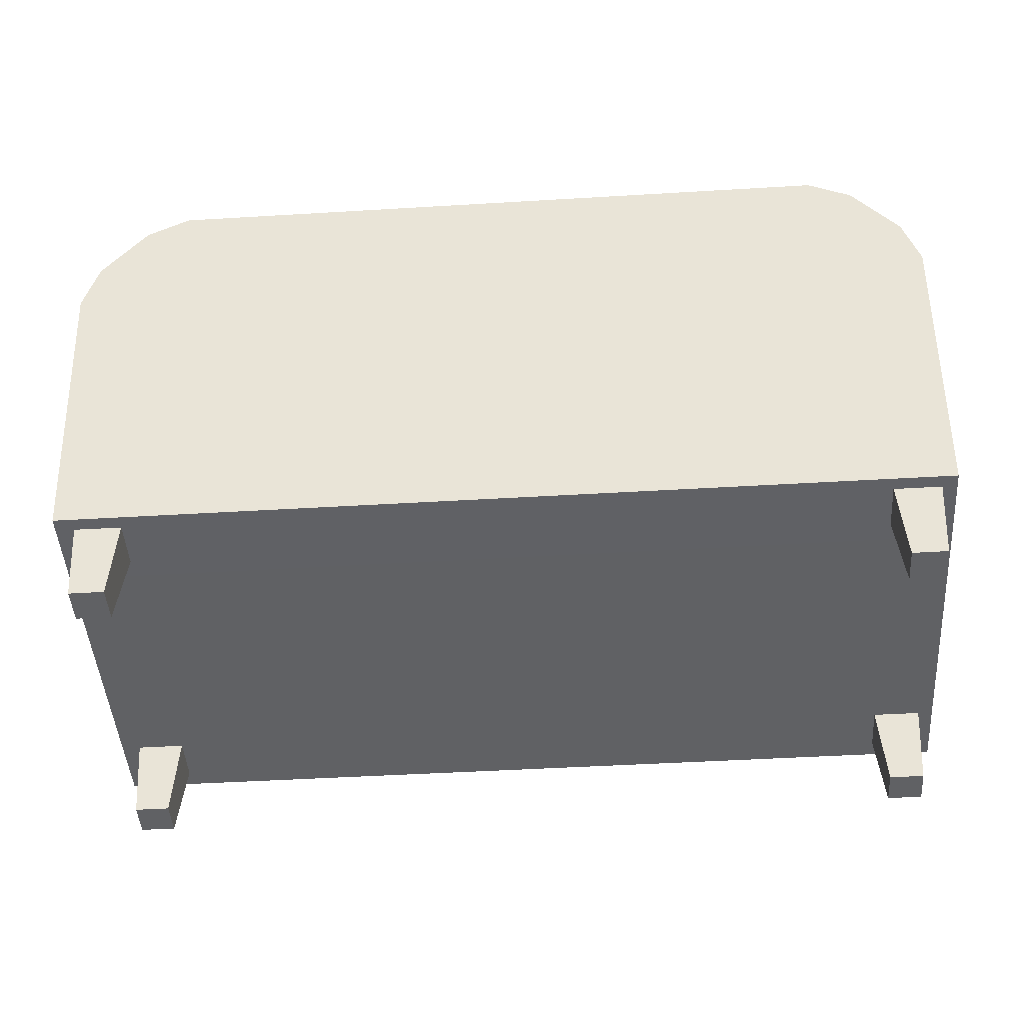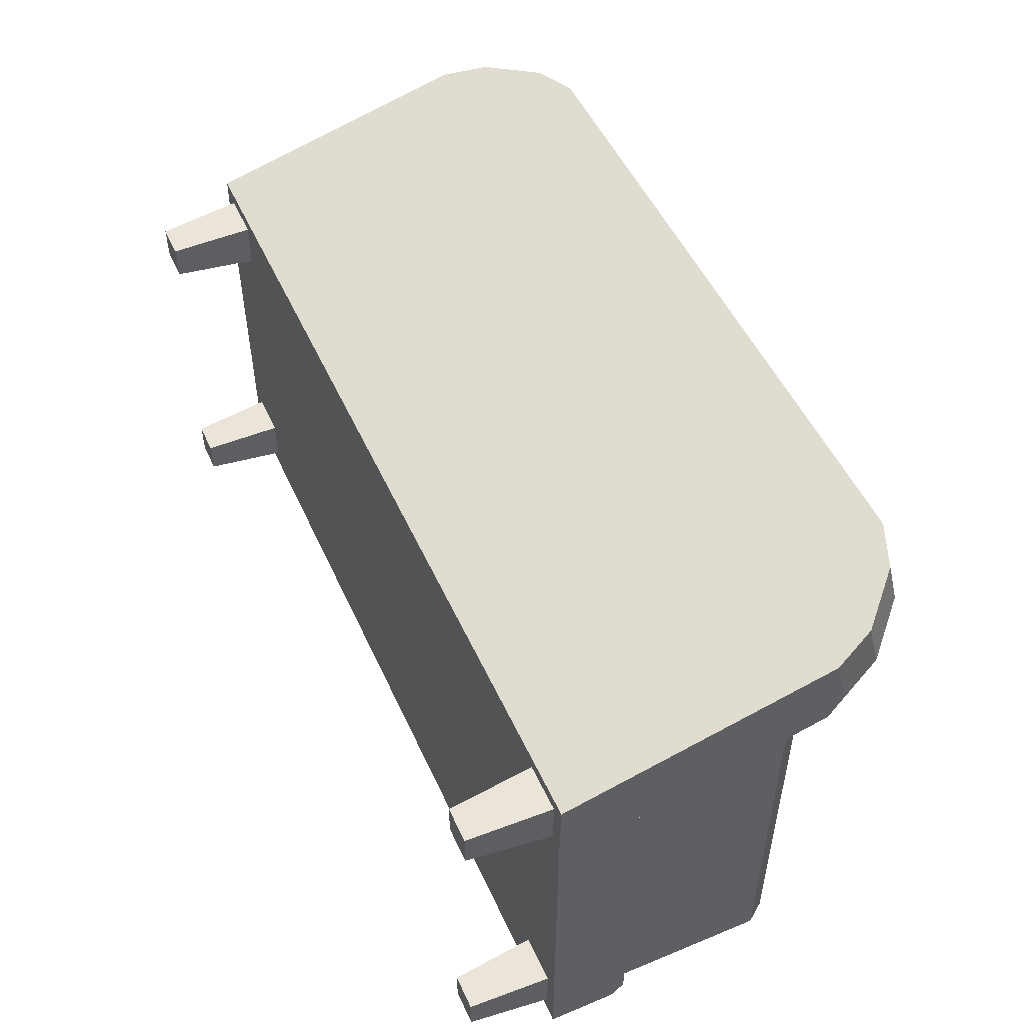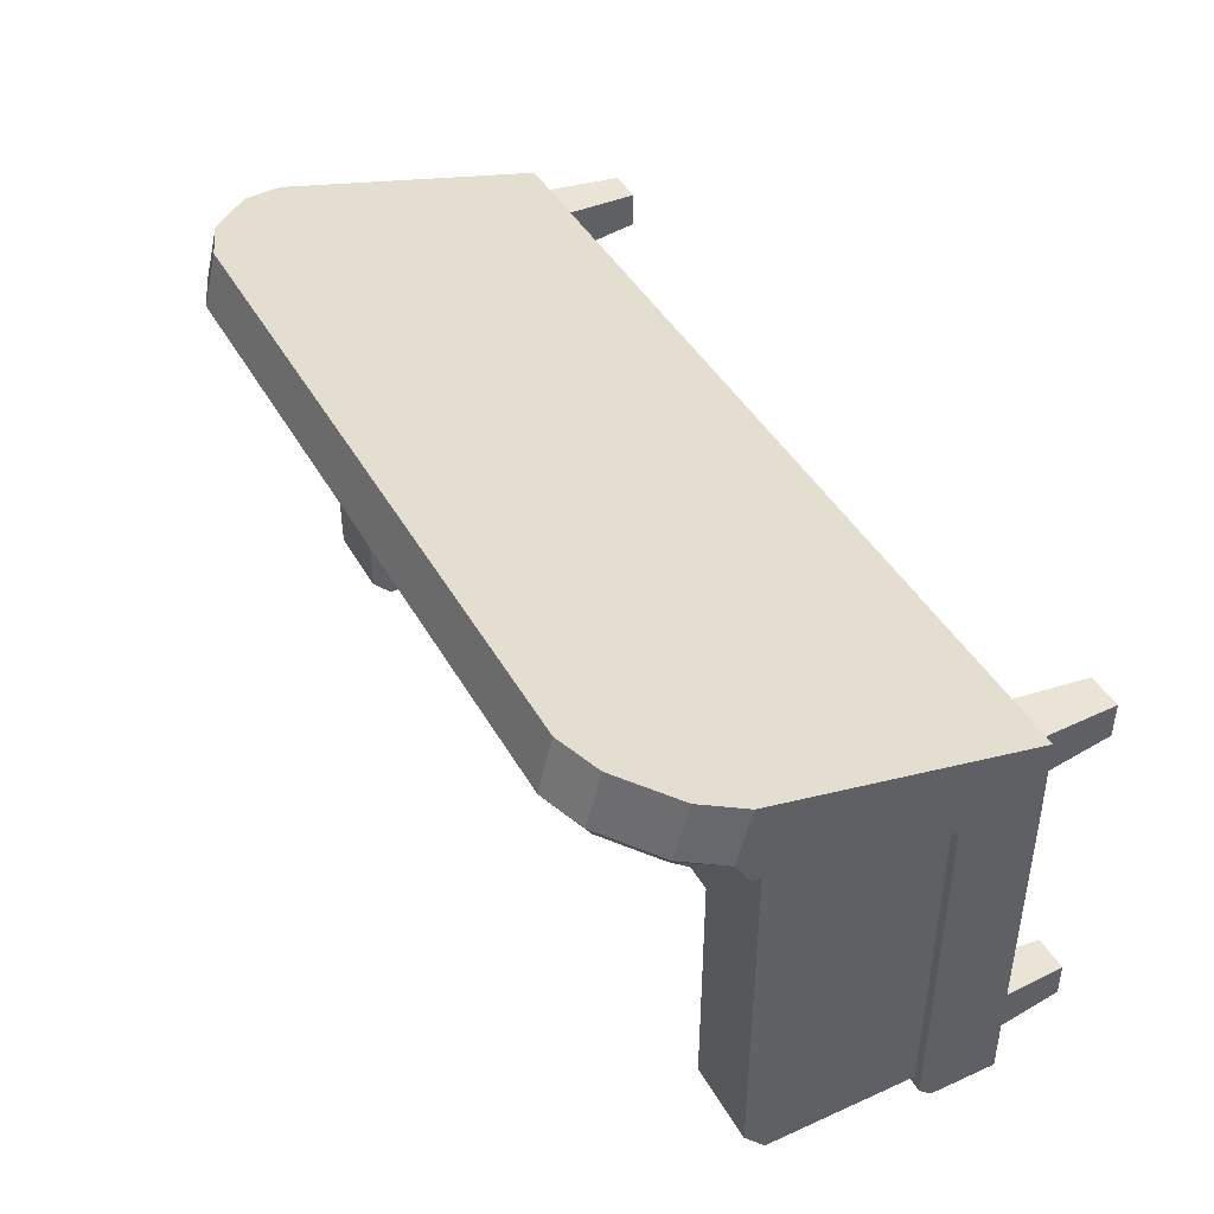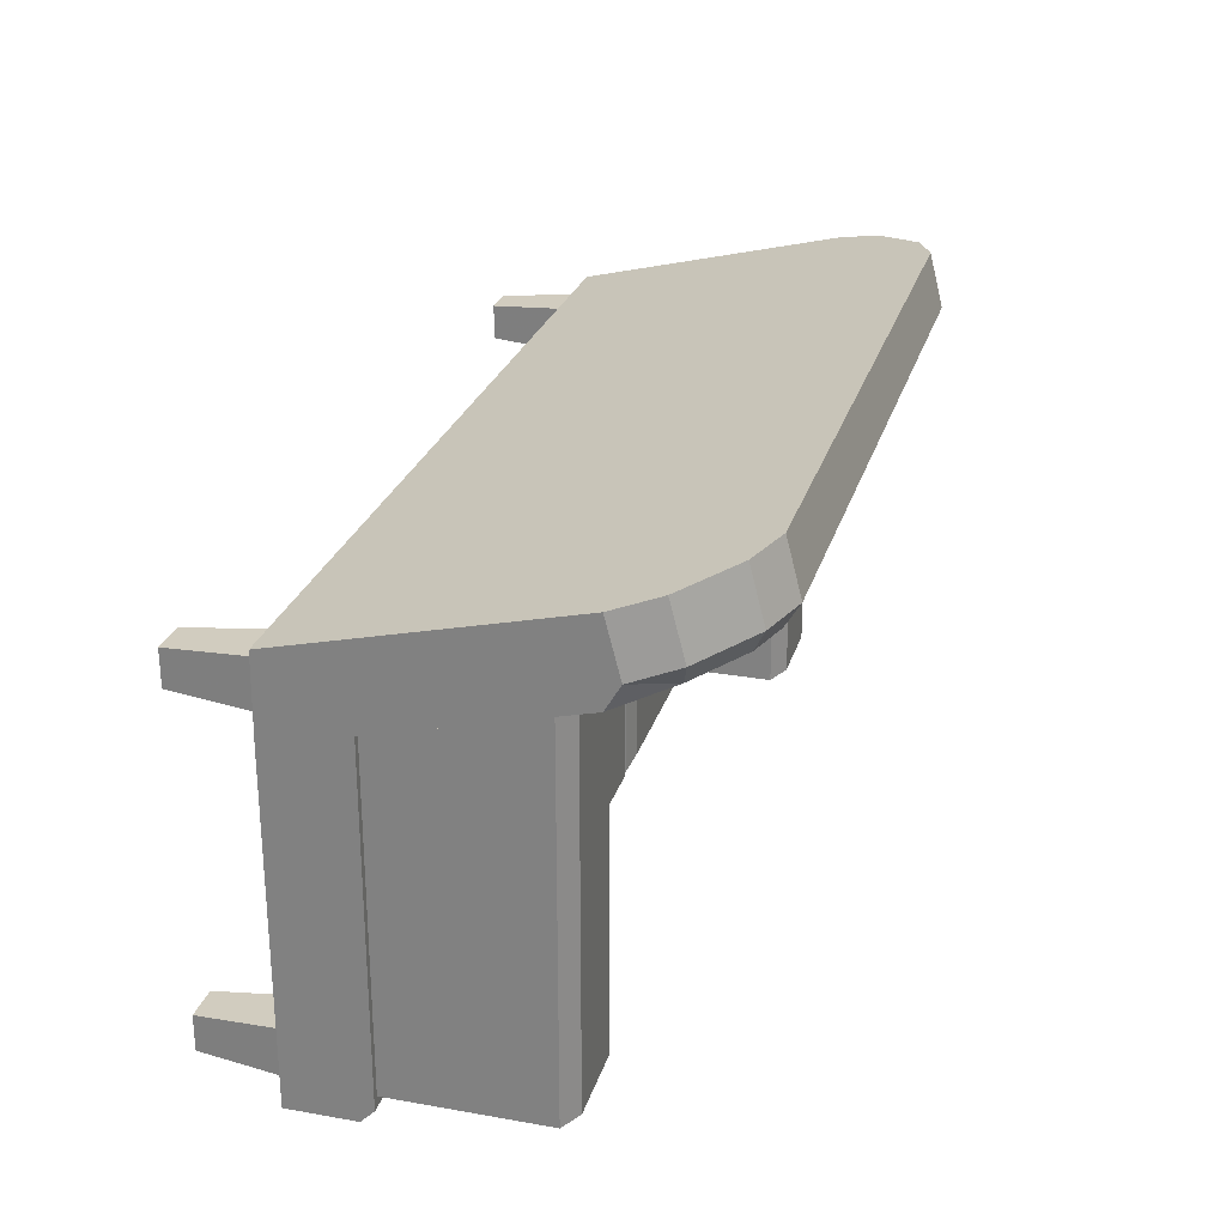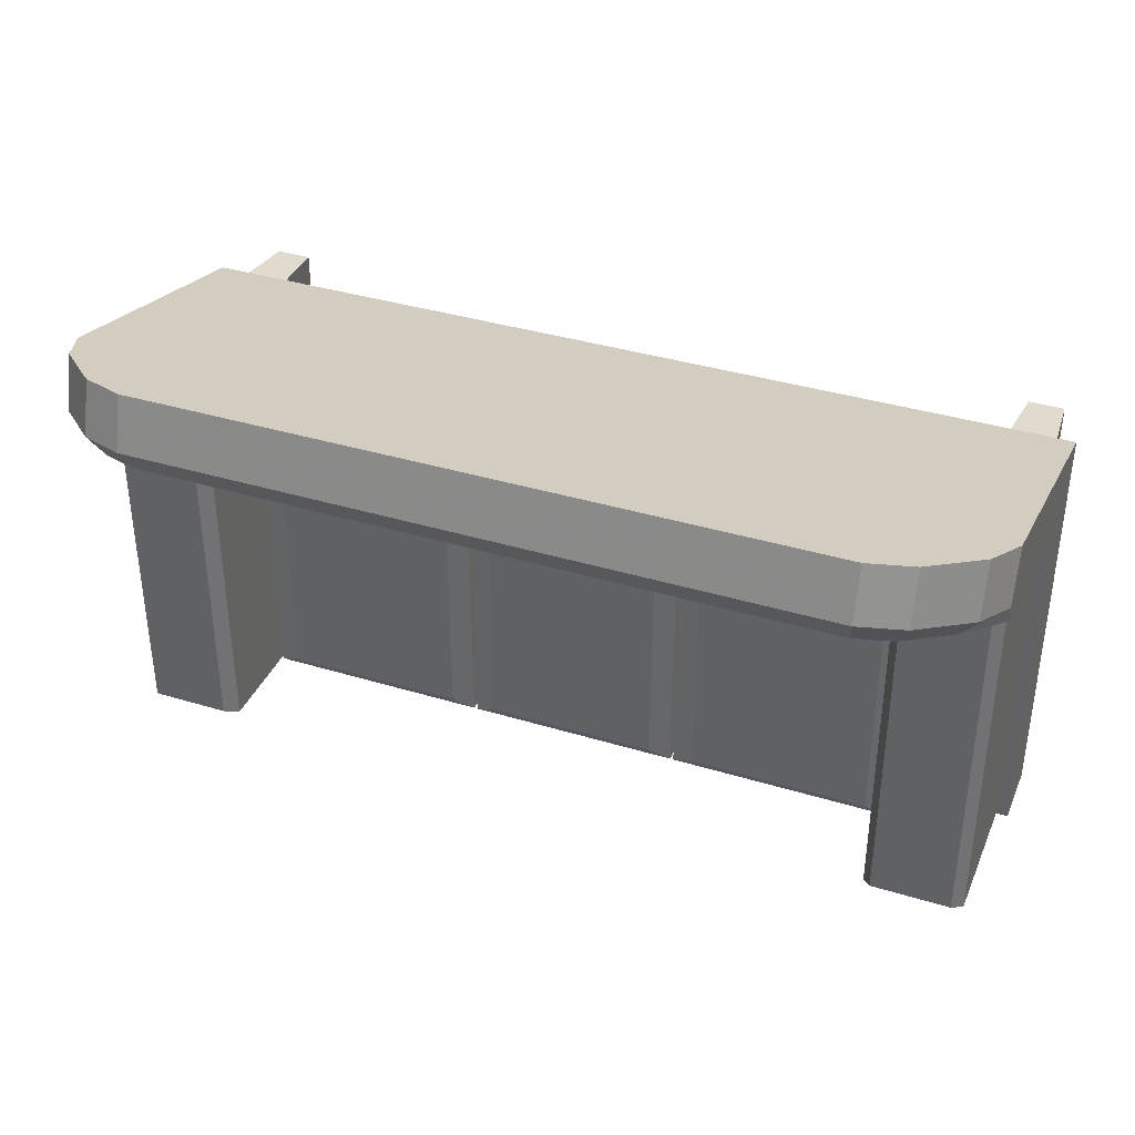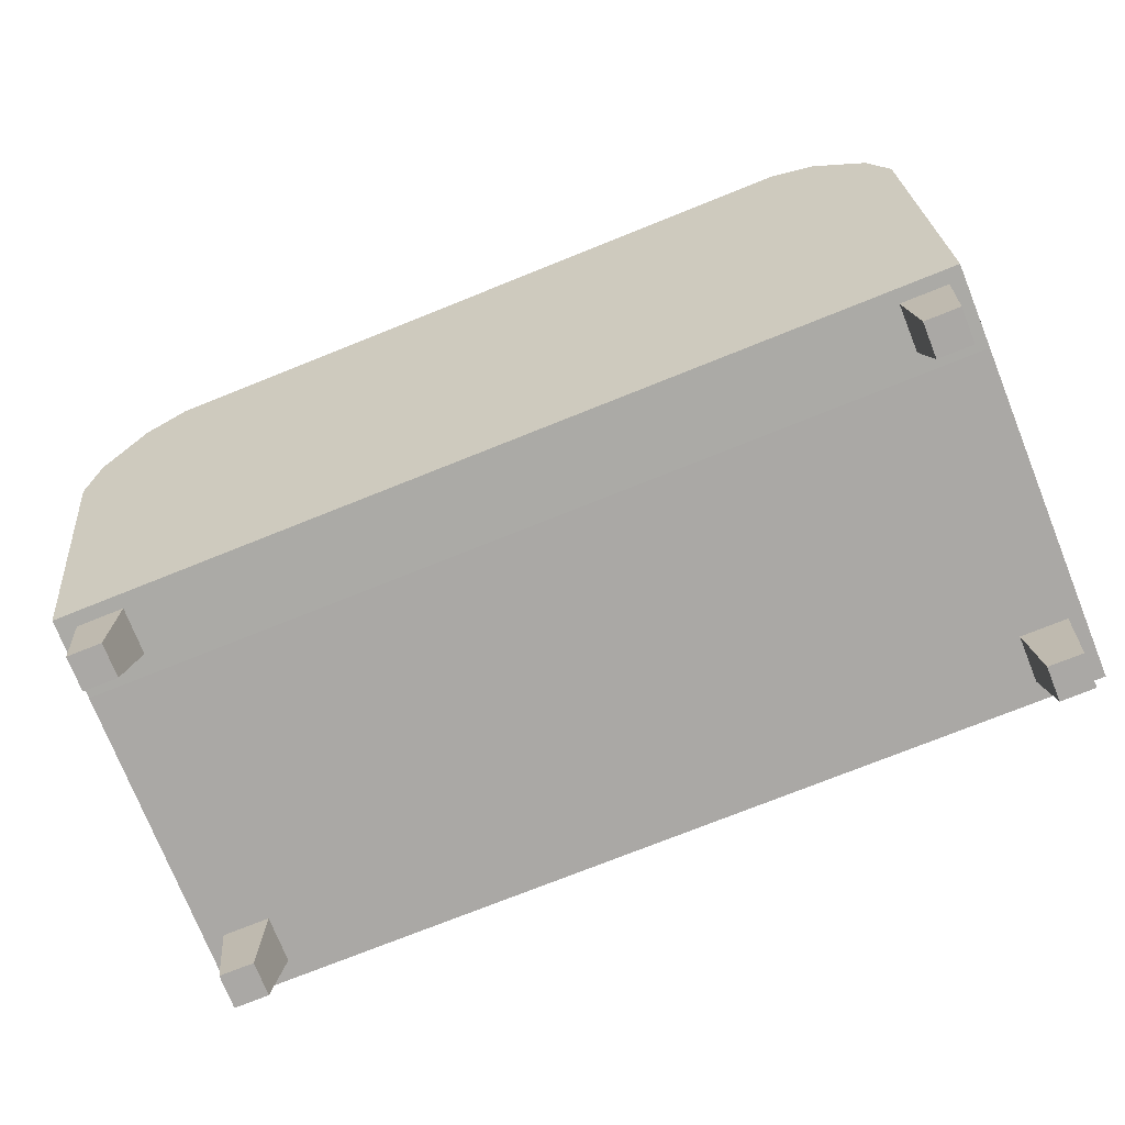
<metadata>
{"format":"obj","ext":"obj","renderer":"f3d","projection":"perspective","resolution":1024,"background":"white","views":[{"elev":-46.8,"azim":3.9,"up":"+Y"},{"elev":51.2,"azim":65.9,"up":"+Z"},{"elev":43.5,"azim":-117.8,"up":"+Z"},{"elev":26.2,"azim":105.5,"up":"+Z"},{"elev":37.0,"azim":-158.5,"up":"+Z"},{"elev":-75.1,"azim":21.8,"up":"+Y"}]}
</metadata>
<code>
g bench
v 70.01 0.6871 -4.467
v 70.01 0.6871 -10.77
v 76.32 0.6871 -10.77
v 76.32 0.6871 -4.467
v 77.59 17.94 -3.192
v 68.74 17.94 -3.192
v 77.59 17.94 -12.05
v 68.74 17.94 -12.05
v -69.26 0.6871 -64.52
v -67.98 17.94 -63.25
v -76.84 17.94 -63.25
v -75.56 0.6871 -64.52
v -69.26 0.6871 -70.83
v -67.98 17.94 -72.1
v -75.56 0.6871 -70.83
v -76.84 17.94 -72.1
v -69.26 0.6871 -4.467
v -67.98 17.94 -3.192
v -76.84 17.94 -3.192
v -75.56 0.6871 -4.467
v -69.26 0.6871 -10.77
v -67.98 17.94 -12.05
v -75.56 0.6871 -10.77
v -76.84 17.94 -12.05
v -19.76 28.82 -0.8383
v -19.76 39.88 -0.5657
v -60.4 39.88 -0.5657
v -60.4 28.82 -0.8383
v -19.76 28.82 -71.13
v -19.76 39.88 -71.13
v -23.71 40.88 -2.265
v -56.44 40.88 -2.265
v -60.4 39.88 -71.13
v -60.4 28.82 -71.13
v -56.44 40.88 -69.4
v -23.71 40.88 -69.4
v 60.89 28.82 -0.8383
v 60.89 39.88 -0.5657
v 20.26 39.88 -0.5657
v 20.26 28.82 -0.8383
v 60.89 28.82 -71.13
v 60.89 39.88 -71.13
v 56.94 40.88 -2.265
v 24.21 40.88 -2.265
v 20.26 39.88 -71.13
v 20.26 28.82 -71.13
v 24.21 40.88 -69.4
v 56.94 40.88 -69.4
v 19.63 28.82 -0.8383
v 19.63 39.88 -0.5657
v -19.13 39.88 -0.5657
v -19.13 28.82 -0.8383
v 19.63 28.82 -71.13
v 19.63 39.88 -71.13
v 15.86 40.88 -2.265
v -15.36 40.88 -2.265
v -19.13 39.88 -71.13
v -19.13 28.82 -71.13
v -15.36 40.88 -69.4
v 15.86 40.88 -69.4
v 61.27 27.07 -71.13
v 61.27 27.07 -0.8383
v 61.27 57.18 -0.5657
v 61.27 57.18 -71.13
v 78.98 57.18 -71.13
v 78.98 27.07 -71.13
v 62.99 59.9 -69.4
v 77.25 59.9 -69.4
v 62.99 59.9 -2.265
v 78.98 57.18 -0.5657
v 78.98 27.07 -0.8383
v 77.25 59.9 -2.265
v 70.01 0.6871 -64.52
v 70.01 0.6871 -70.83
v 76.32 0.6871 -70.83
v 76.32 0.6871 -64.52
v 77.59 17.94 -63.25
v 68.74 17.94 -63.25
v 77.59 17.94 -72.1
v 68.74 17.94 -72.1
v -60.8 27.07 -71.13
v -78.51 27.07 -71.13
v -78.51 57.18 -71.13
v -60.8 57.18 -71.13
v -60.8 57.18 -0.5657
v -60.8 27.07 -0.8383
v -62.52 59.9 -69.4
v -62.52 59.9 -2.265
v -76.79 59.9 -2.265
v -78.51 57.18 -0.5657
v -76.79 59.9 -69.4
v -78.51 27.07 -0.8383
v -80.06 15.68 -0.9311
v -80.06 15.51 -15.5
v 80.06 15.51 -15.5
v 80.06 15.68 -0.9311
v -80.06 15.51 -75.39
v 80.06 15.51 -75.39
v -80.06 29.92 -11.85
v -80.06 29.92 -73.01
v -80.06 27.54 -75.39
v 80.06 63.91 10.87
v 60.59 82.82 15.5
v 76.86 71.43 12.71
v 68.33 79.71 14.73
v -60.59 82.82 15.5
v -68.33 79.71 14.73
v -80.06 63.91 10.87
v -76.86 71.43 12.71
v 80.06 29.92 -11.85
v 80.06 63.88 -3.25
v 80.06 66.44 1.068
v -60.59 85.32 5.847
v -68.33 82.21 5.06
v -80.06 66.44 1.068
v -80.06 63.88 -3.25
v 76.86 73.94 2.967
v 60.59 85.32 5.847
v 68.33 82.21 5.06
v -76.86 73.94 2.967
v 80.06 29.92 -73.01
v 80.06 27.54 -75.39
v -26.69 29.92 -11.85
v 26.69 29.92 -11.85
v 73.84 72.88 -0.9719
v -66.31 80.18 0.8752
v -73.84 72.88 -0.9719
v -59.88 82.76 1.529
v 59.88 82.76 1.529
v 66.31 80.18 0.8752
f 94 97 98 95 96 93
f 99 100 101 97 94 93
f 96 102 104 105 103 106 107 109 108 93
f 110 111 112 102 96
f 108 115 116 99 93
f 98 122 121 110 96 95
f 123 124 110 121 100 99
f 116 127 126 128 129 130 125 111 110 124 123 99
f 4 1 2 3
f 1 4 5 6
f 5 4 3 7
f 1 6 8 2
f 3 2 8 7
f 12 9 10 11
f 10 9 13 14
f 9 12 15 13
f 12 11 16 15
f 13 15 16 14
f 20 17 18 19
f 18 17 21 22
f 17 20 23 21
f 20 19 24 23
f 21 23 24 22
f 28 25 26 27
f 26 25 29 30
f 27 26 31 32
f 28 27 33 34
f 33 27 32 35
f 30 29 34 33
f 26 30 36 31
f 30 33 35 36
f 35 32 31 36
f 40 37 38 39
f 38 37 41 42
f 39 38 43 44
f 40 39 45 46
f 45 39 44 47
f 42 41 46 45
f 38 42 48 43
f 42 45 47 48
f 47 44 43 48
f 52 49 50 51
f 50 49 53 54
f 51 50 55 56
f 52 51 57 58
f 57 51 56 59
f 54 53 58 57
f 50 54 60 55
f 54 57 59 60
f 59 56 55 60
f 64 61 62 63
f 61 64 65 66
f 65 64 67 68
f 64 63 69 67
f 65 70 71 66
f 63 70 72 69
f 70 65 68 72
f 72 68 67 69
f 76 73 74 75
f 73 76 77 78
f 77 76 75 79
f 73 78 80 74
f 75 74 80 79
f 84 81 82 83
f 81 84 85 86
f 85 84 87 88
f 90 85 88 89
f 83 90 89 91
f 90 83 82 92
f 84 83 91 87
f 91 89 88 87
f 107 106 113 114
f 104 102 112 117
f 106 103 118 113
f 105 104 117 119
f 103 105 119 118
f 109 107 114 120
f 108 109 120 115
f 98 97 101 122
f 101 100 121 122
f 112 111 125 117
f 120 114 126 127
f 115 120 127 116
f 113 118 129 128
f 114 113 128 126
f 118 119 130 129
f 119 117 125 130

</code>
